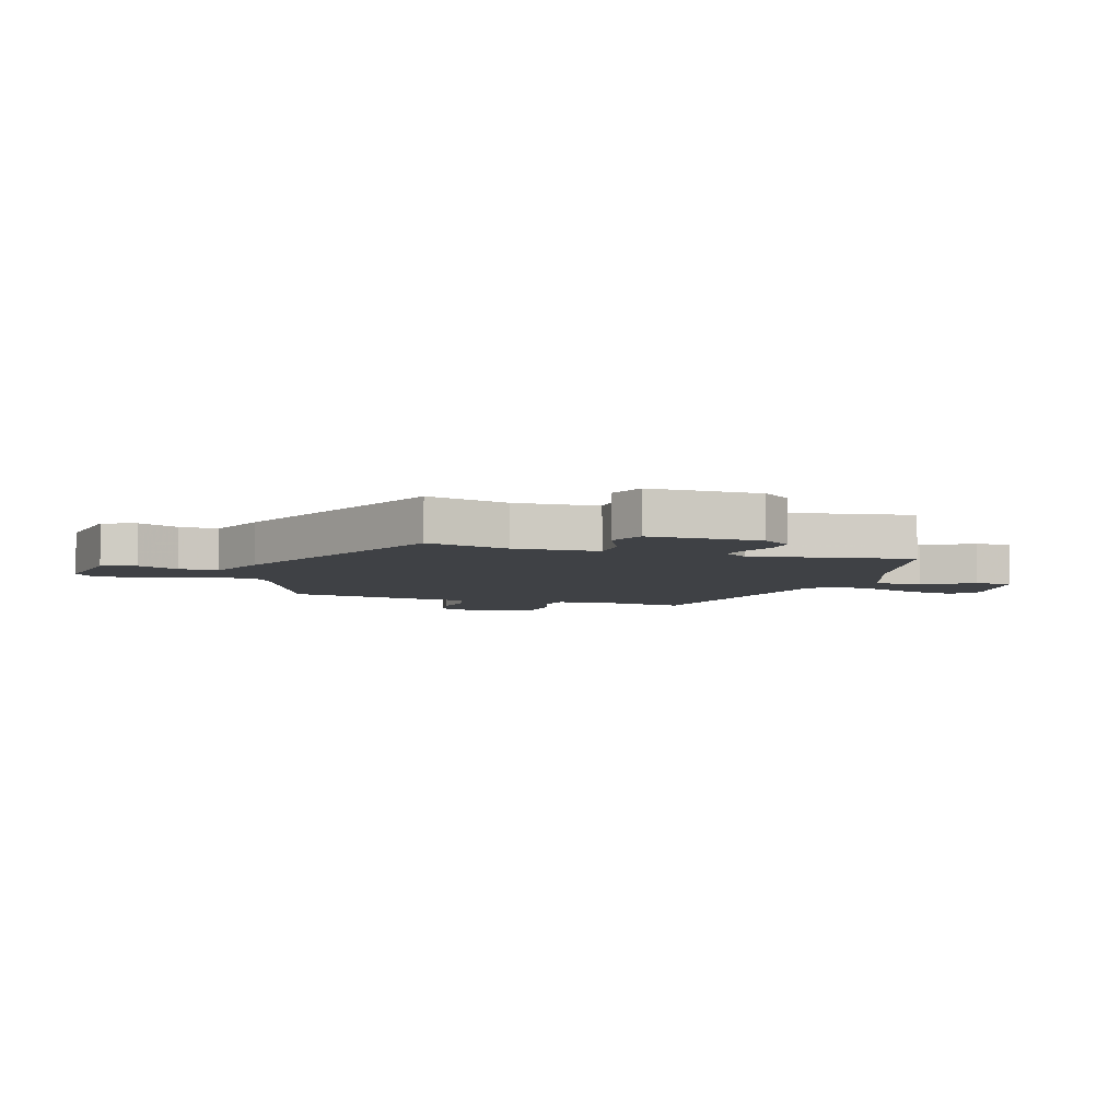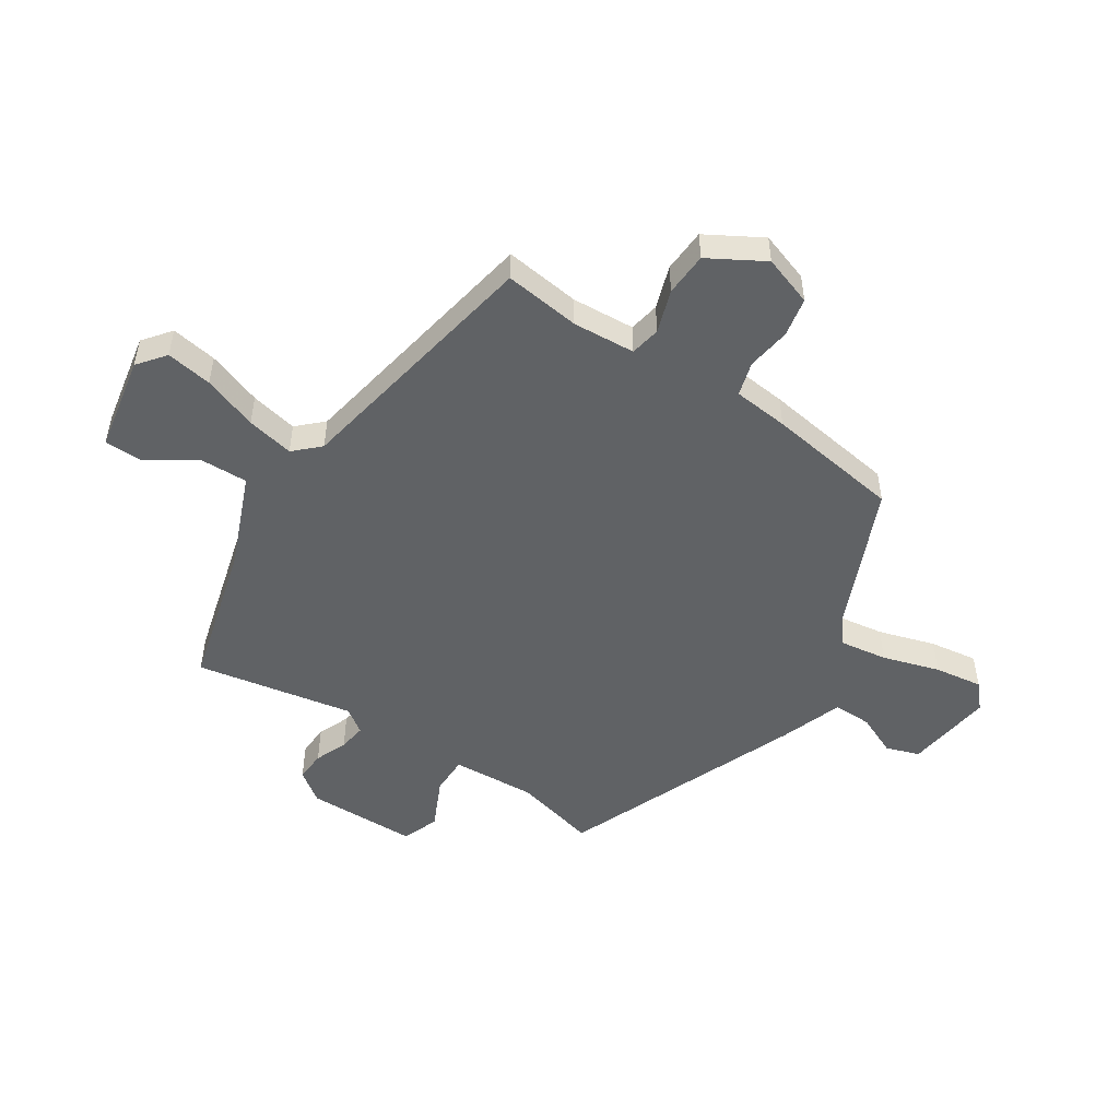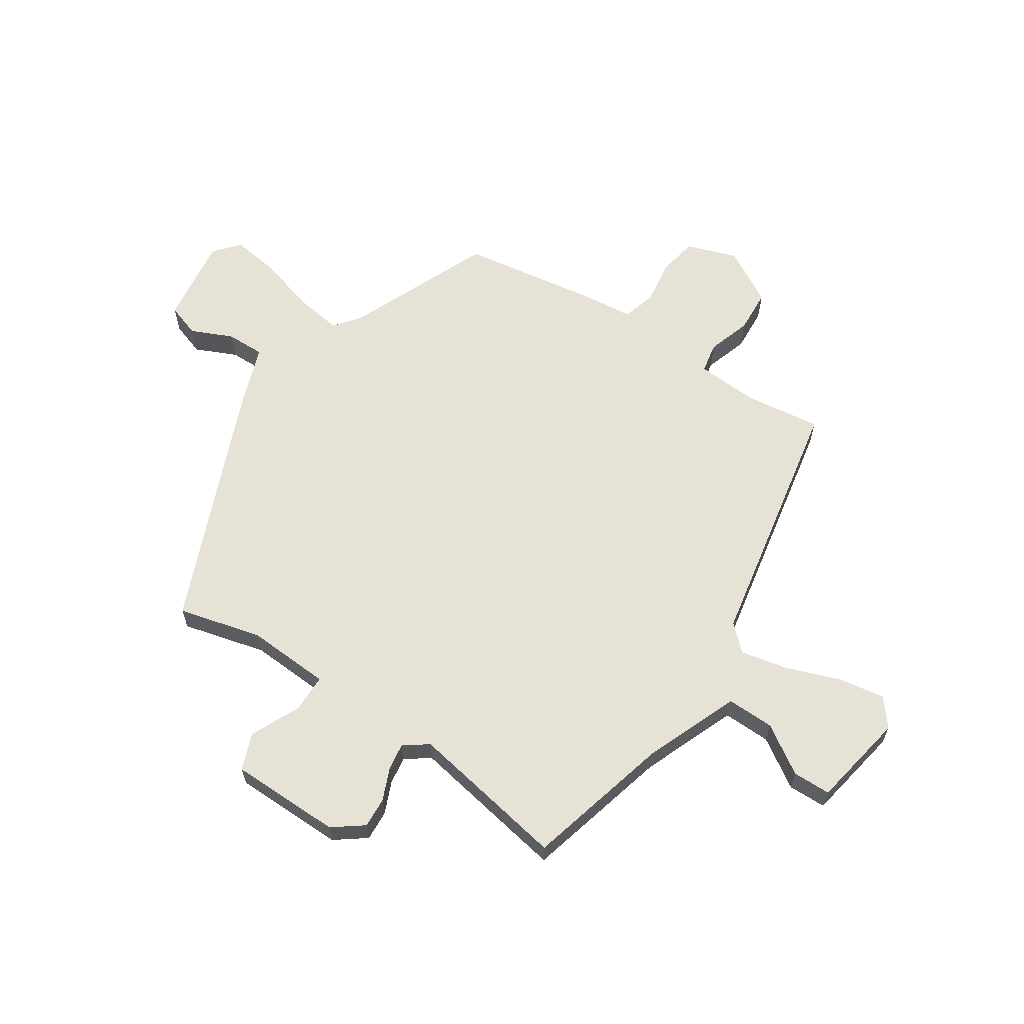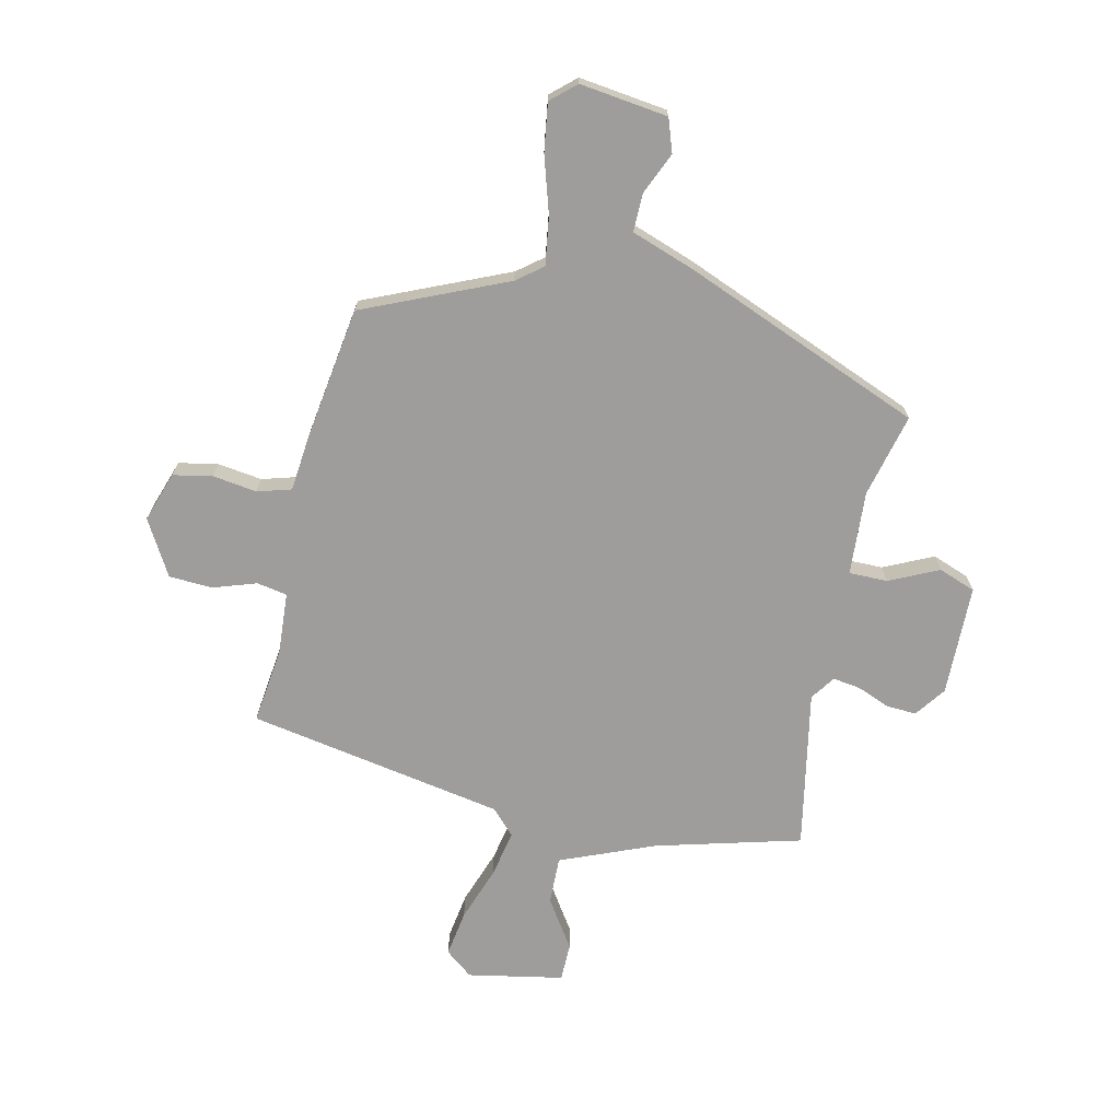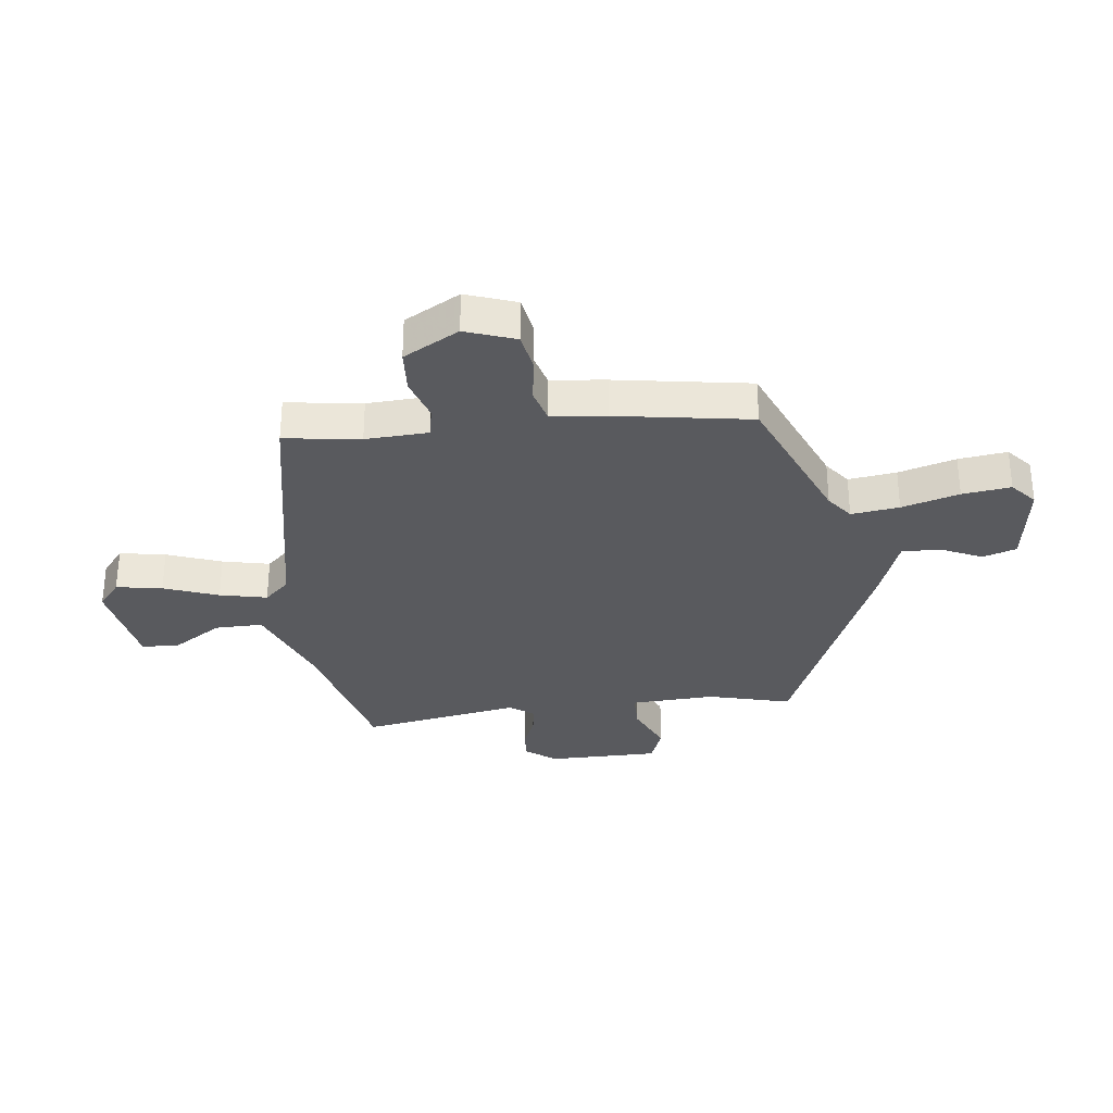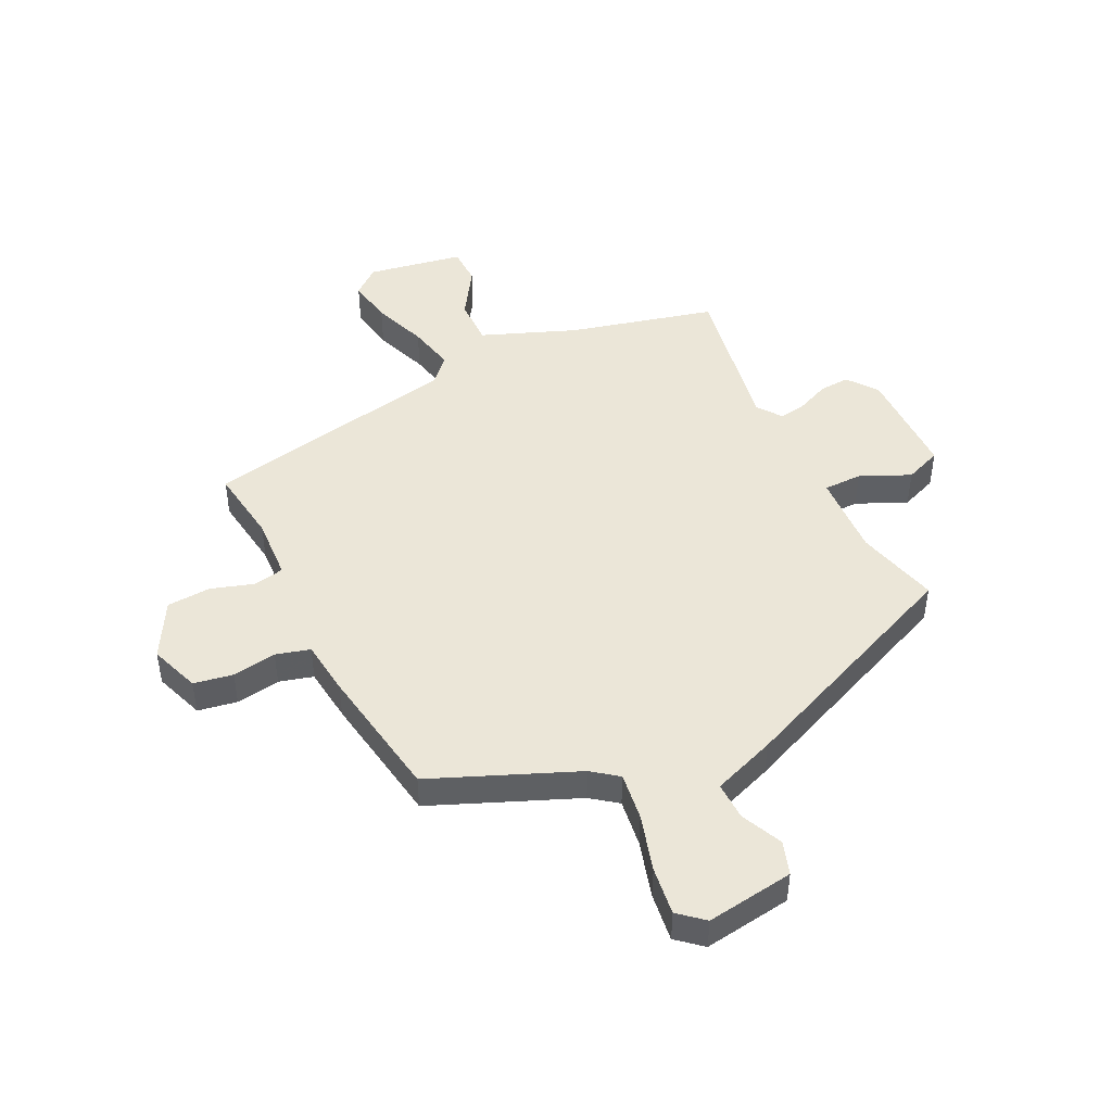
<metadata>
{"format":"obj","ext":"obj","renderer":"f3d","projection":"perspective","resolution":1024,"background":"white","views":[{"elev":-5.6,"azim":71.4,"up":"+Y"},{"elev":-50.5,"azim":-123.1,"up":"+Y"},{"elev":63.1,"azim":123.1,"up":"+Y"},{"elev":-70.5,"azim":-12.5,"up":"+Y"},{"elev":-31.6,"azim":-83.8,"up":"+Y"},{"elev":46.5,"azim":-26.7,"up":"+Y"}]}
</metadata>
<code>
v 0.491 0.07 0.373
v 0.455 0.07 0.228
v 0.464 0.07 0.082
v 0.531 0.07 0.082
v 0.617 0.07 0.122
v 0.681 0.07 0.098
v 0.684 0.07 -0.095
v 0.645 0.07 -0.148
v 0.592 0.07 -0.145
v 0.536 0.07 -0.122
v 0.488 0.07 -0.115
v 0.458 0.07 -0.157
v 0.509 0.07 -0.432
v 0.256 0.07 -0.499
v 0.093 0.07 -0.565
v 0.095 0.07 -0.648
v 0.15 0.07 -0.732
v 0.149 0.07 -0.798
v -0.017 0.07 -0.829
v -0.065 0.07 -0.791
v -0.052 0.07 -0.711
v -0.018 0.07 -0.616
v -0.001 0.07 -0.534
v -0.042 0.07 -0.491
v -0.489 0.07 -0.409
v -0.472 0.07 -0.277
v -0.479 0.07 -0.168
v -0.532 0.07 -0.158
v -0.607 0.07 -0.183
v -0.683 0.07 -0.179
v -0.738 0.07 -0.083
v -0.708 0.07 0.004
v -0.64 0.07 0.017
v -0.563 0.07 0.006
v -0.504 0.07 0.023
v -0.494 0.07 0.119
v -0.459 0.07 0.353
v -0.21 0.07 0.46
v -0.165 0.07 0.495
v -0.177 0.07 0.578
v -0.207 0.07 0.677
v -0.219 0.07 0.761
v -0.176 0.07 0.799
v -0.023 0.07 0.779
v -0.003 0.07 0.721
v -0.035 0.07 0.649
v -0.036 0.07 0.582
v 0.074 0.07 0.543
v 0.491 0 0.373
v 0.455 0 0.228
v 0.464 0 0.082
v 0.531 0 0.082
v 0.617 0 0.122
v 0.681 0 0.098
v 0.684 0 -0.095
v 0.645 0 -0.148
v 0.592 0 -0.145
v 0.536 0 -0.122
v 0.488 0 -0.115
v 0.458 0 -0.157
v 0.509 0 -0.432
v 0.256 0 -0.499
v 0.093 0 -0.565
v 0.095 0 -0.648
v 0.15 0 -0.732
v 0.149 0 -0.798
v -0.017 0 -0.829
v -0.065 0 -0.791
v -0.052 0 -0.711
v -0.018 0 -0.616
v -0.001 0 -0.534
v -0.042 0 -0.491
v -0.489 0 -0.409
v -0.472 0 -0.277
v -0.479 0 -0.168
v -0.532 0 -0.158
v -0.607 0 -0.183
v -0.683 0 -0.179
v -0.738 0 -0.083
v -0.708 0 0.004
v -0.64 0 0.017
v -0.563 0 0.006
v -0.504 0 0.023
v -0.494 0 0.119
v -0.459 0 0.353
v -0.21 0 0.46
v -0.165 0 0.495
v -0.177 0 0.578
v -0.207 0 0.677
v -0.219 0 0.761
v -0.176 0 0.799
v -0.023 0 0.779
v -0.003 0 0.721
v -0.035 0 0.649
v -0.036 0 0.582
v 0.074 0 0.543
f 47 48 1 2
f 43 44 45 46
f 43 46 47
f 40 41 42 43
f 39 40 43 47
f 38 39 47 2
f 35 36 37 38
f 31 32 33 34
f 31 34 35
f 28 29 30 31
f 27 28 31 35
f 24 25 26
f 24 26 27
f 19 20 21 22
f 19 22 23
f 16 17 18 19
f 15 16 19 23
f 14 15 23 24
f 12 13 14 24
f 7 8 9 10
f 7 10 11
f 4 5 6 7
f 3 4 7 11
f 35 38 2 3
f 12 24 27 35
f 3 11 12 35
f 50 49 96 95
f 94 93 92 91
f 95 94 91
f 91 90 89 88
f 95 91 88 87
f 50 95 87 86
f 86 85 84 83
f 82 81 80 79
f 83 82 79
f 79 78 77 76
f 83 79 76 75
f 74 73 72
f 75 74 72
f 70 69 68 67
f 71 70 67
f 67 66 65 64
f 71 67 64 63
f 72 71 63 62
f 72 62 61 60
f 58 57 56 55
f 59 58 55
f 55 54 53 52
f 59 55 52 51
f 51 50 86 83
f 83 75 72 60
f 83 60 59 51
f 1 49 50 2
f 2 50 51 3
f 3 51 52 4
f 4 52 53 5
f 5 53 54 6
f 6 54 55 7
f 7 55 56 8
f 8 56 57 9
f 9 57 58 10
f 10 58 59 11
f 11 59 60 12
f 12 60 61 13
f 13 61 62 14
f 14 62 63 15
f 15 63 64 16
f 16 64 65 17
f 17 65 66 18
f 18 66 67 19
f 19 67 68 20
f 20 68 69 21
f 21 69 70 22
f 22 70 71 23
f 23 71 72 24
f 24 72 73 25
f 25 73 74 26
f 26 74 75 27
f 27 75 76 28
f 28 76 77 29
f 29 77 78 30
f 30 78 79 31
f 31 79 80 32
f 32 80 81 33
f 33 81 82 34
f 34 82 83 35
f 35 83 84 36
f 36 84 85 37
f 37 85 86 38
f 38 86 87 39
f 39 87 88 40
f 40 88 89 41
f 41 89 90 42
f 42 90 91 43
f 43 91 92 44
f 44 92 93 45
f 45 93 94 46
f 46 94 95 47
f 47 95 96 48
f 48 96 49 1

</code>
